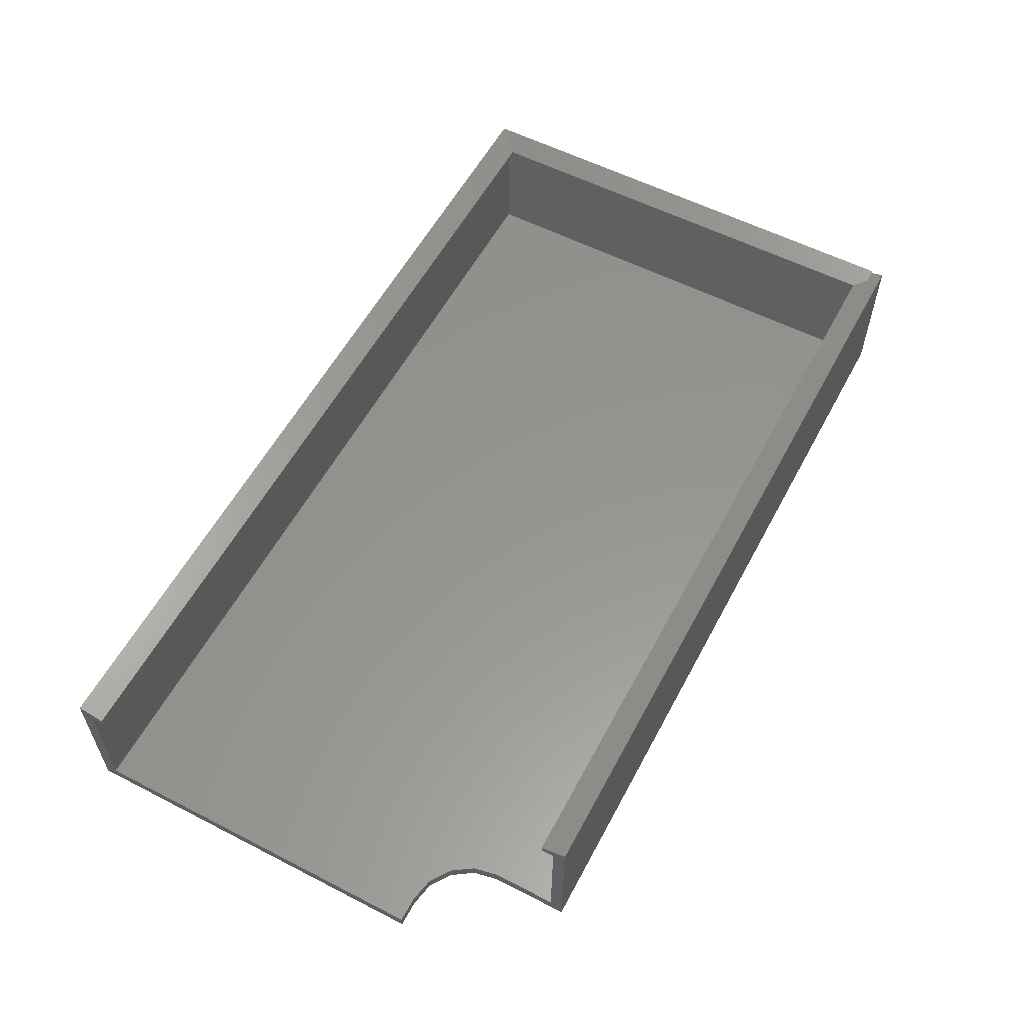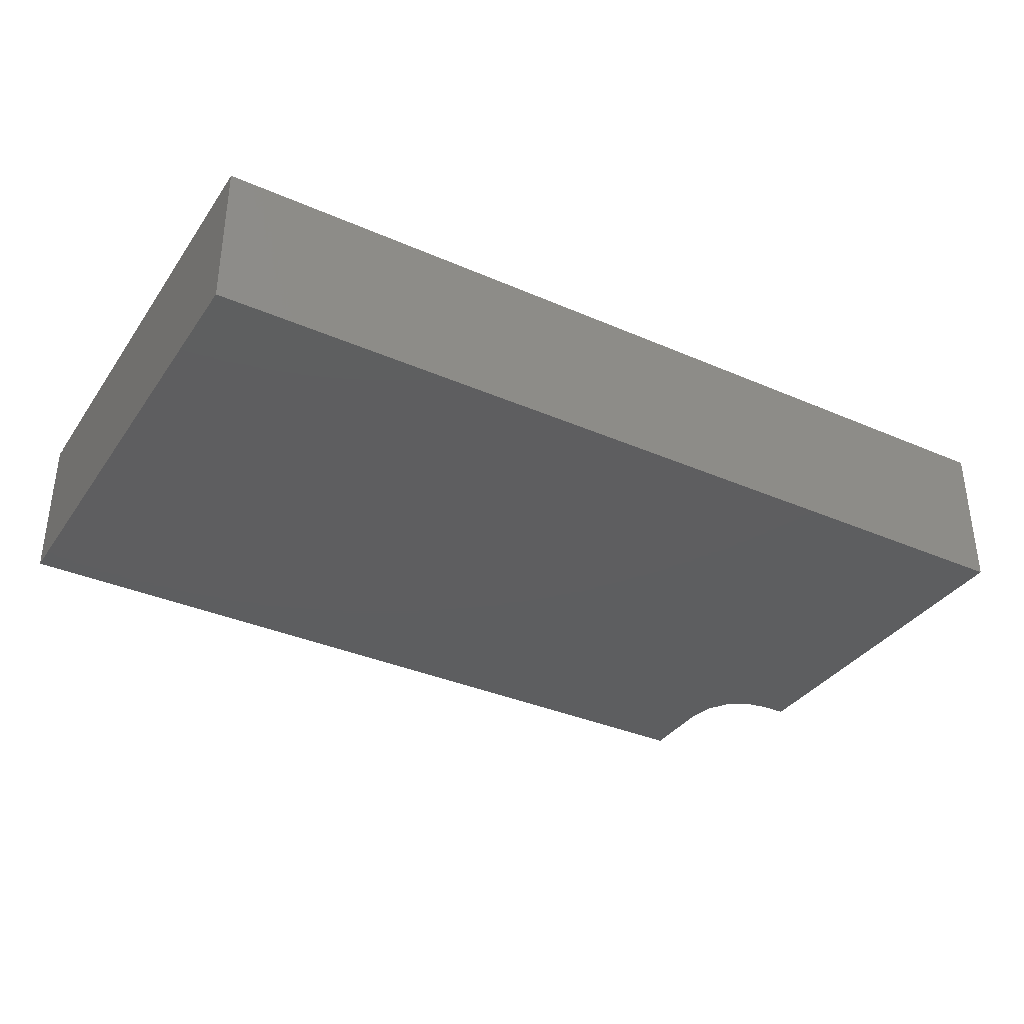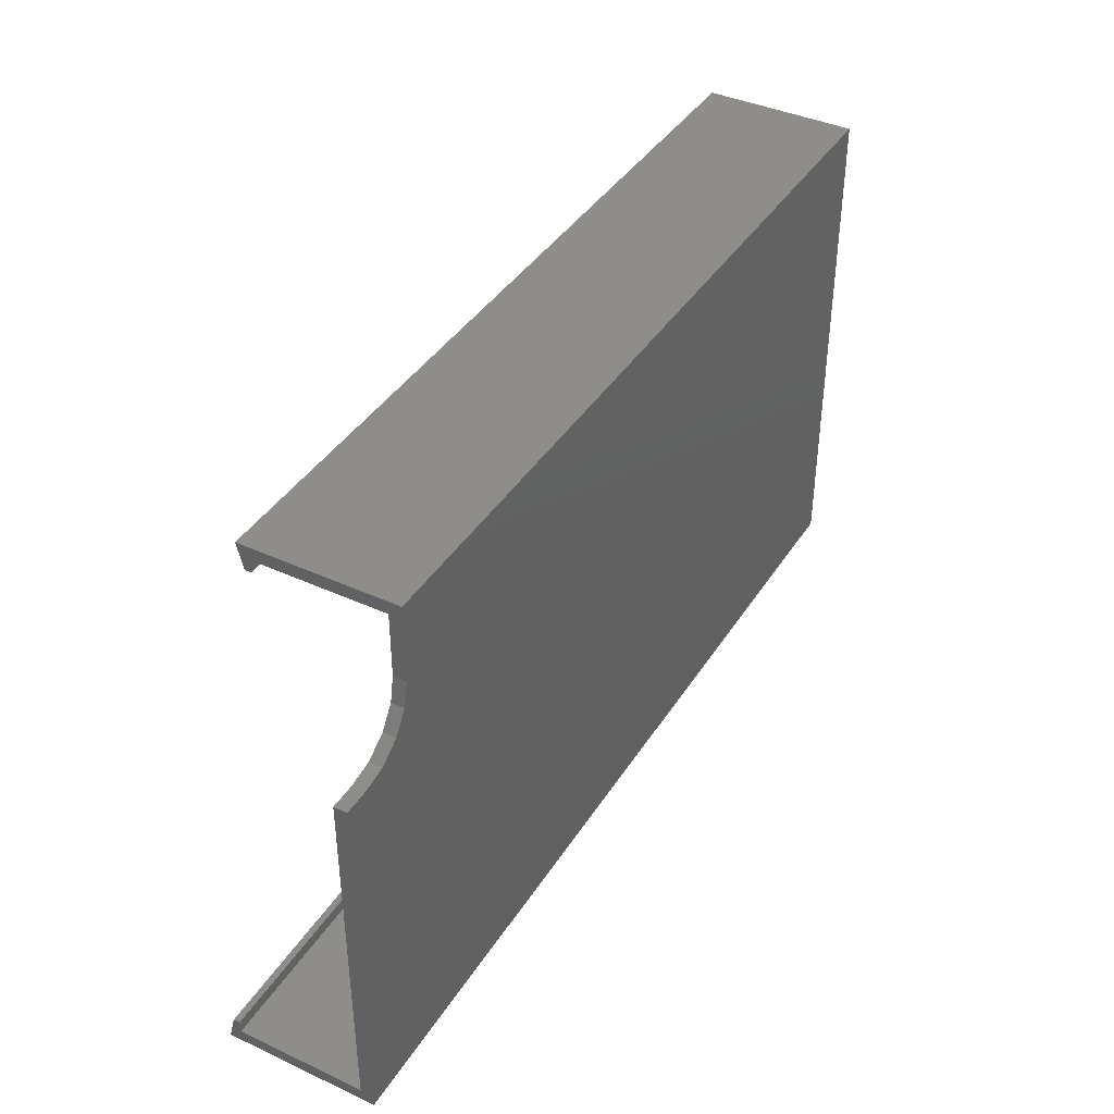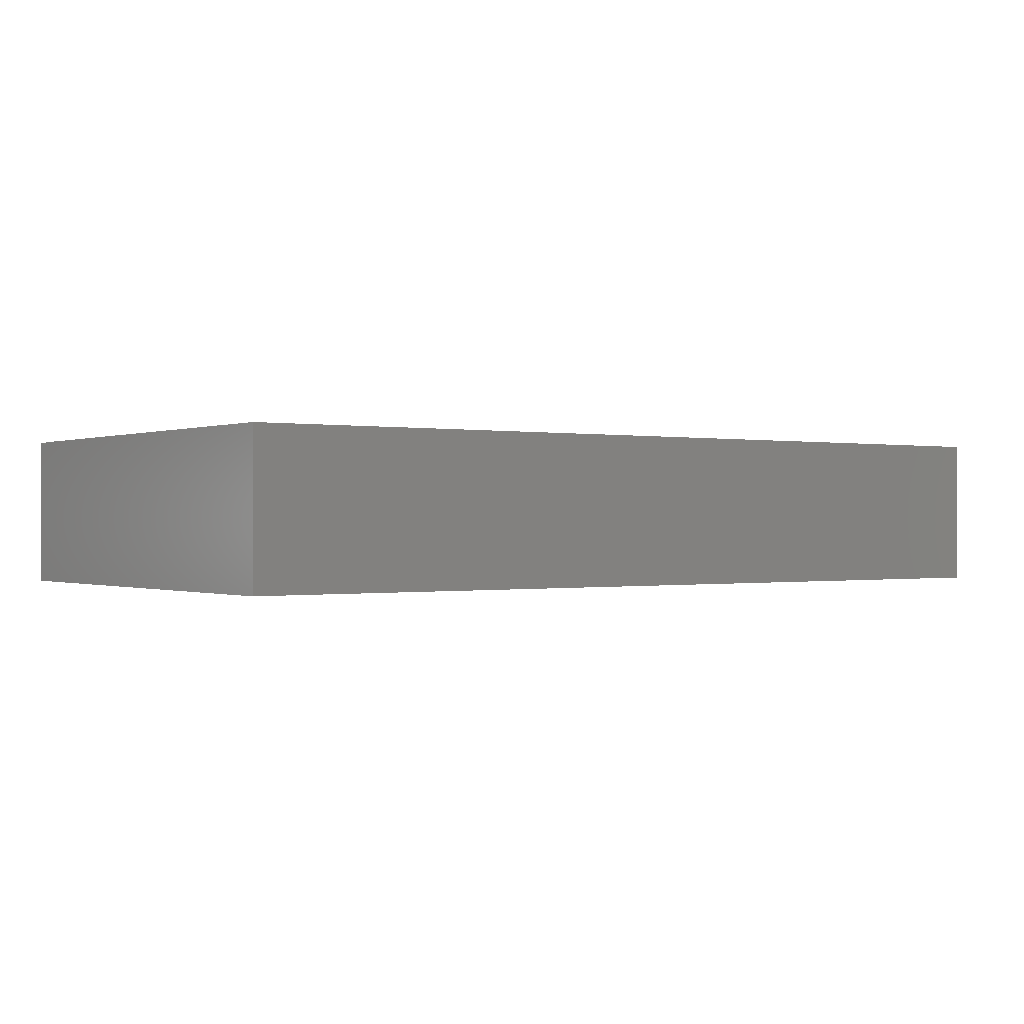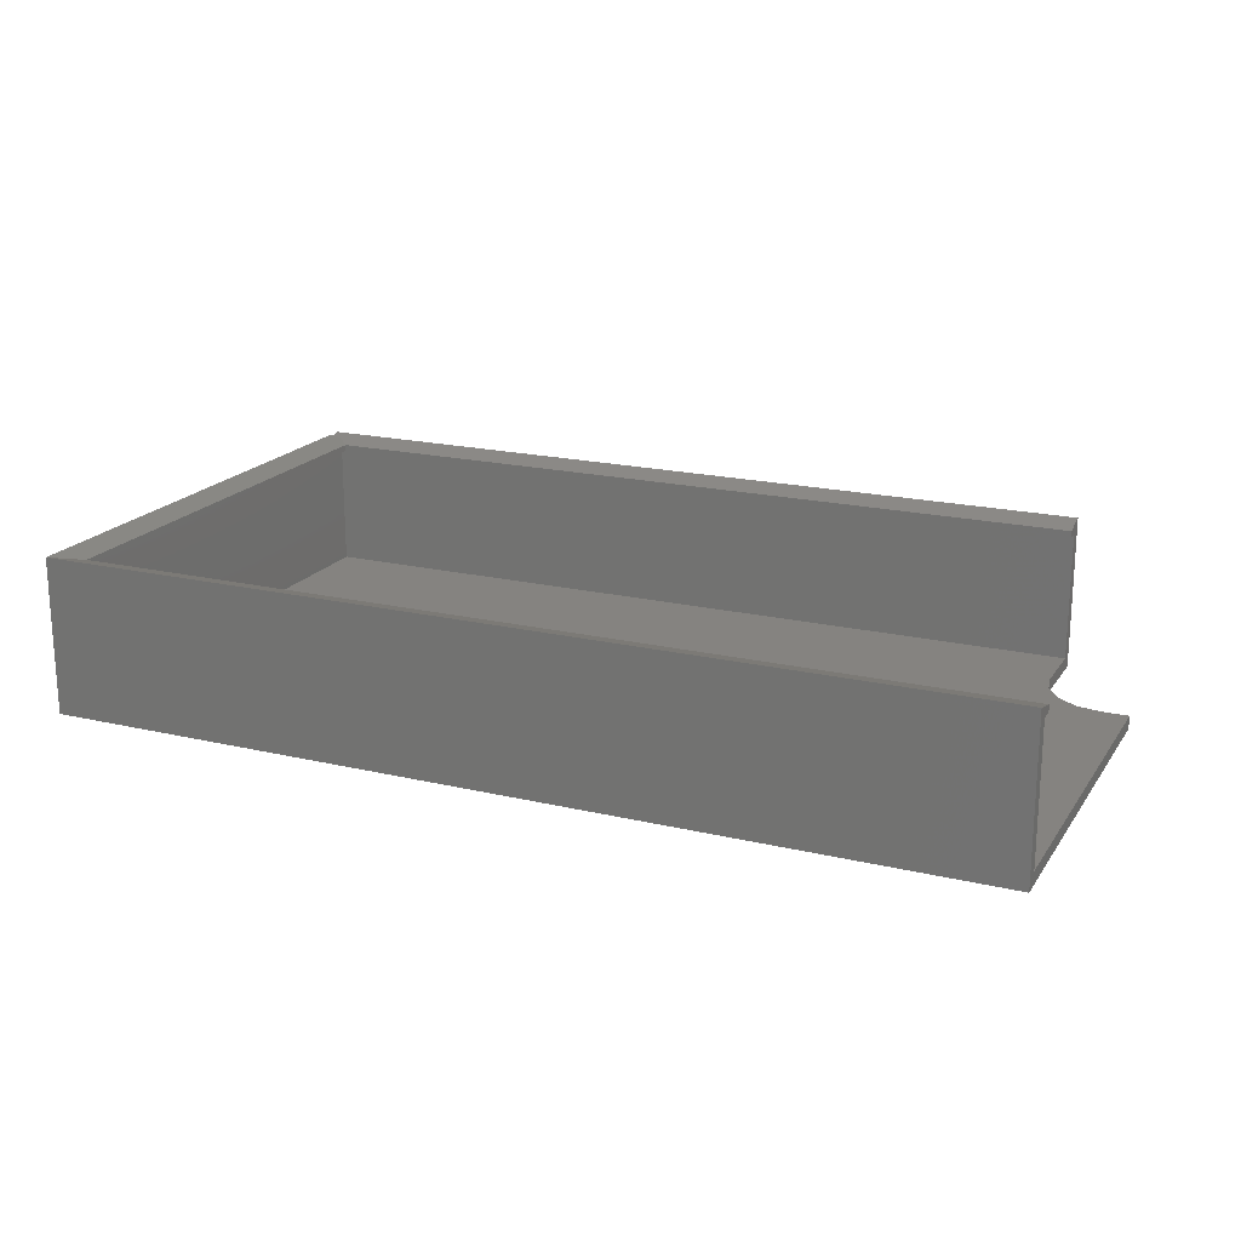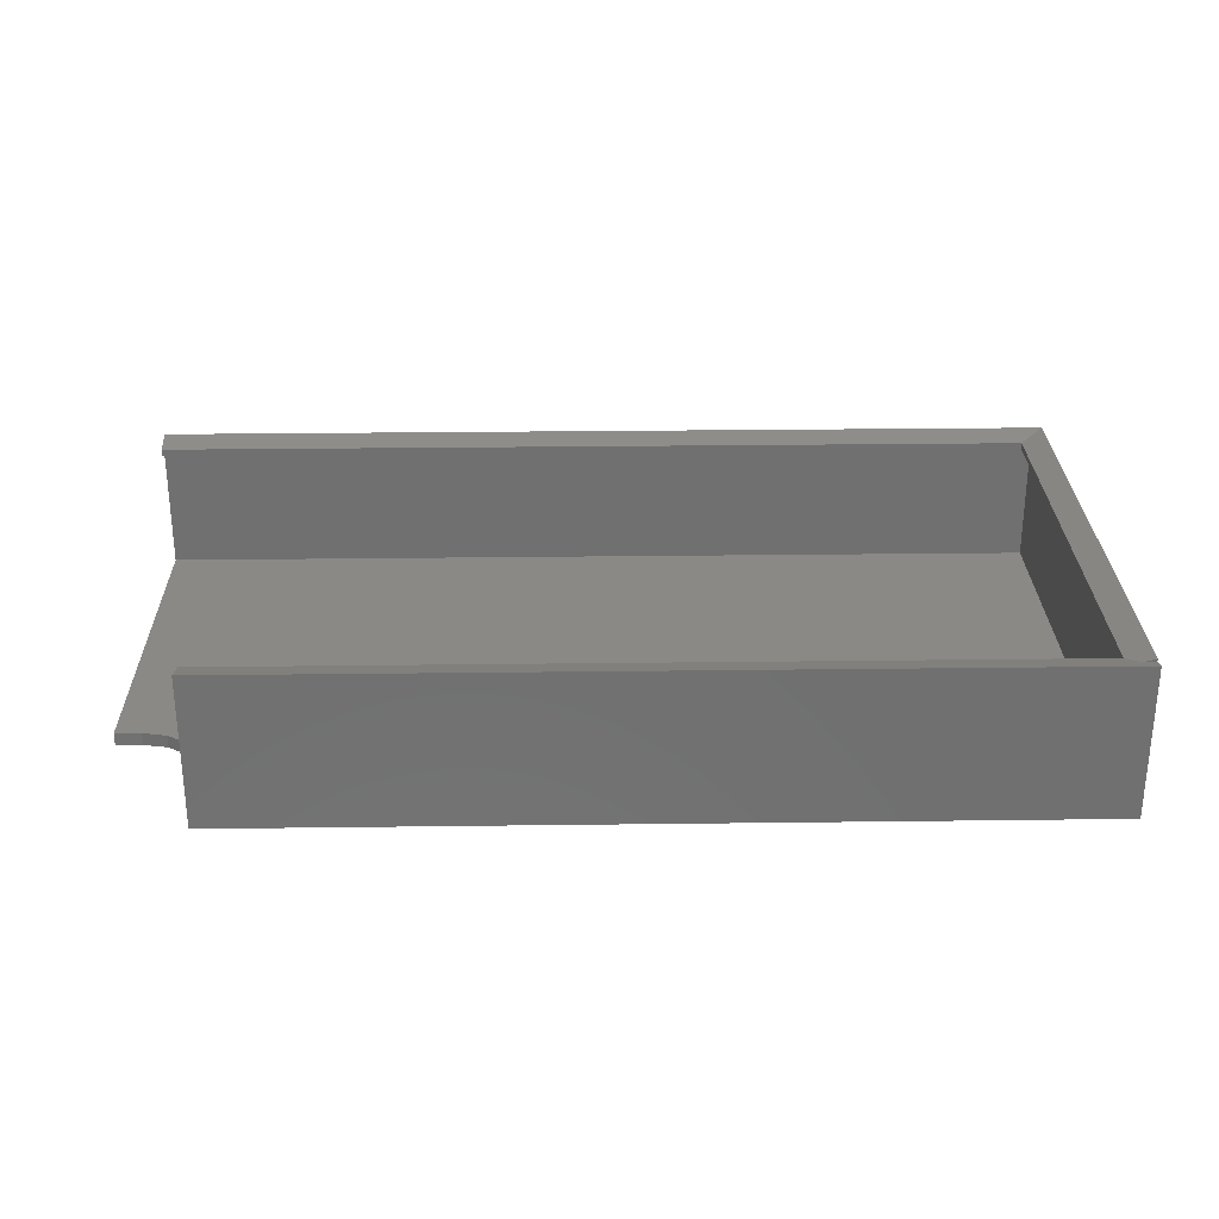
<metadata>
{"format":"stl","ext":"stl","renderer":"f3d","projection":"perspective","resolution":1024,"background":"white","views":[{"elev":57.5,"azim":118.0,"up":"+Z"},{"elev":-35.4,"azim":-30.0,"up":"+Z"},{"elev":40.2,"azim":119.5,"up":"+Y"},{"elev":-0.3,"azim":-35.3,"up":"+Z"},{"elev":19.1,"azim":24.1,"up":"+Z"},{"elev":27.9,"azim":178.9,"up":"+Z"}]}
</metadata>
<code>
# stl→obj: 40 verts, 76 faces
v 64 38 1
v 0 38 1
v 64 33 1
v 69 28 1
v 71 0 1
v 71 28 1
v 67.09 28.38 1
v 65.46 29.46 1
v 0 0 1
v 64.38 31.09 1
v 71 -1 0
v 69 28 0
v 71 28 0
v 67.09 28.38 0
v 65.46 29.46 0
v -1 -1 0
v -1 39 0
v 64 38 0
v 64 33 0
v 64.38 31.09 0
v 64 39 0
v 71 1 11.5
v 71 0 11
v 71 1 11
v 71 -1 12
v 64 38 11
v 0 38 11
v 0 38 11.75
v -1 38 11.75
v -1 38 12
v 0 0 11
v -1 -1 12
v 1 1 11
v 1 37 11
v 64 37 11
v 1 1 11.5
v 1 37 11.5
v -1 39 12
v 64 39 12
v 64 37 11.5
f 1 2 3
f 4 5 6
f 7 5 4
f 8 5 7
f 9 8 10
f 2 10 3
f 9 10 2
f 8 9 5
f 11 12 13
f 11 14 12
f 11 15 14
f 16 15 11
f 17 18 19
f 15 16 20
f 17 20 16
f 20 17 19
f 18 17 21
f 3 18 1
f 18 3 19
f 13 4 6
f 4 13 12
f 12 7 4
f 7 12 14
f 10 19 3
f 19 10 20
f 8 20 10
f 20 8 15
f 14 8 7
f 8 14 15
f 22 23 24
f 23 25 5
f 25 23 22
f 5 13 6
f 5 11 13
f 11 5 25
f 2 26 27
f 26 2 1
f 28 29 30
f 31 2 27
f 2 31 9
f 5 31 23
f 31 5 9
f 16 25 32
f 25 16 11
f 23 33 24
f 33 31 34
f 31 33 23
f 34 26 35
f 34 27 26
f 27 34 31
f 36 34 37
f 34 36 33
f 30 37 28
f 37 30 36
f 36 30 32
f 17 29 38
f 16 29 17
f 32 29 16
f 29 32 30
f 24 36 22
f 36 24 33
f 36 25 22
f 25 36 32
f 39 26 21
f 40 26 39
f 26 40 35
f 1 21 26
f 21 1 18
f 34 40 37
f 40 34 35
f 39 37 40
f 39 28 37
f 38 28 39
f 28 38 29
f 21 38 39
f 38 21 17

</code>
